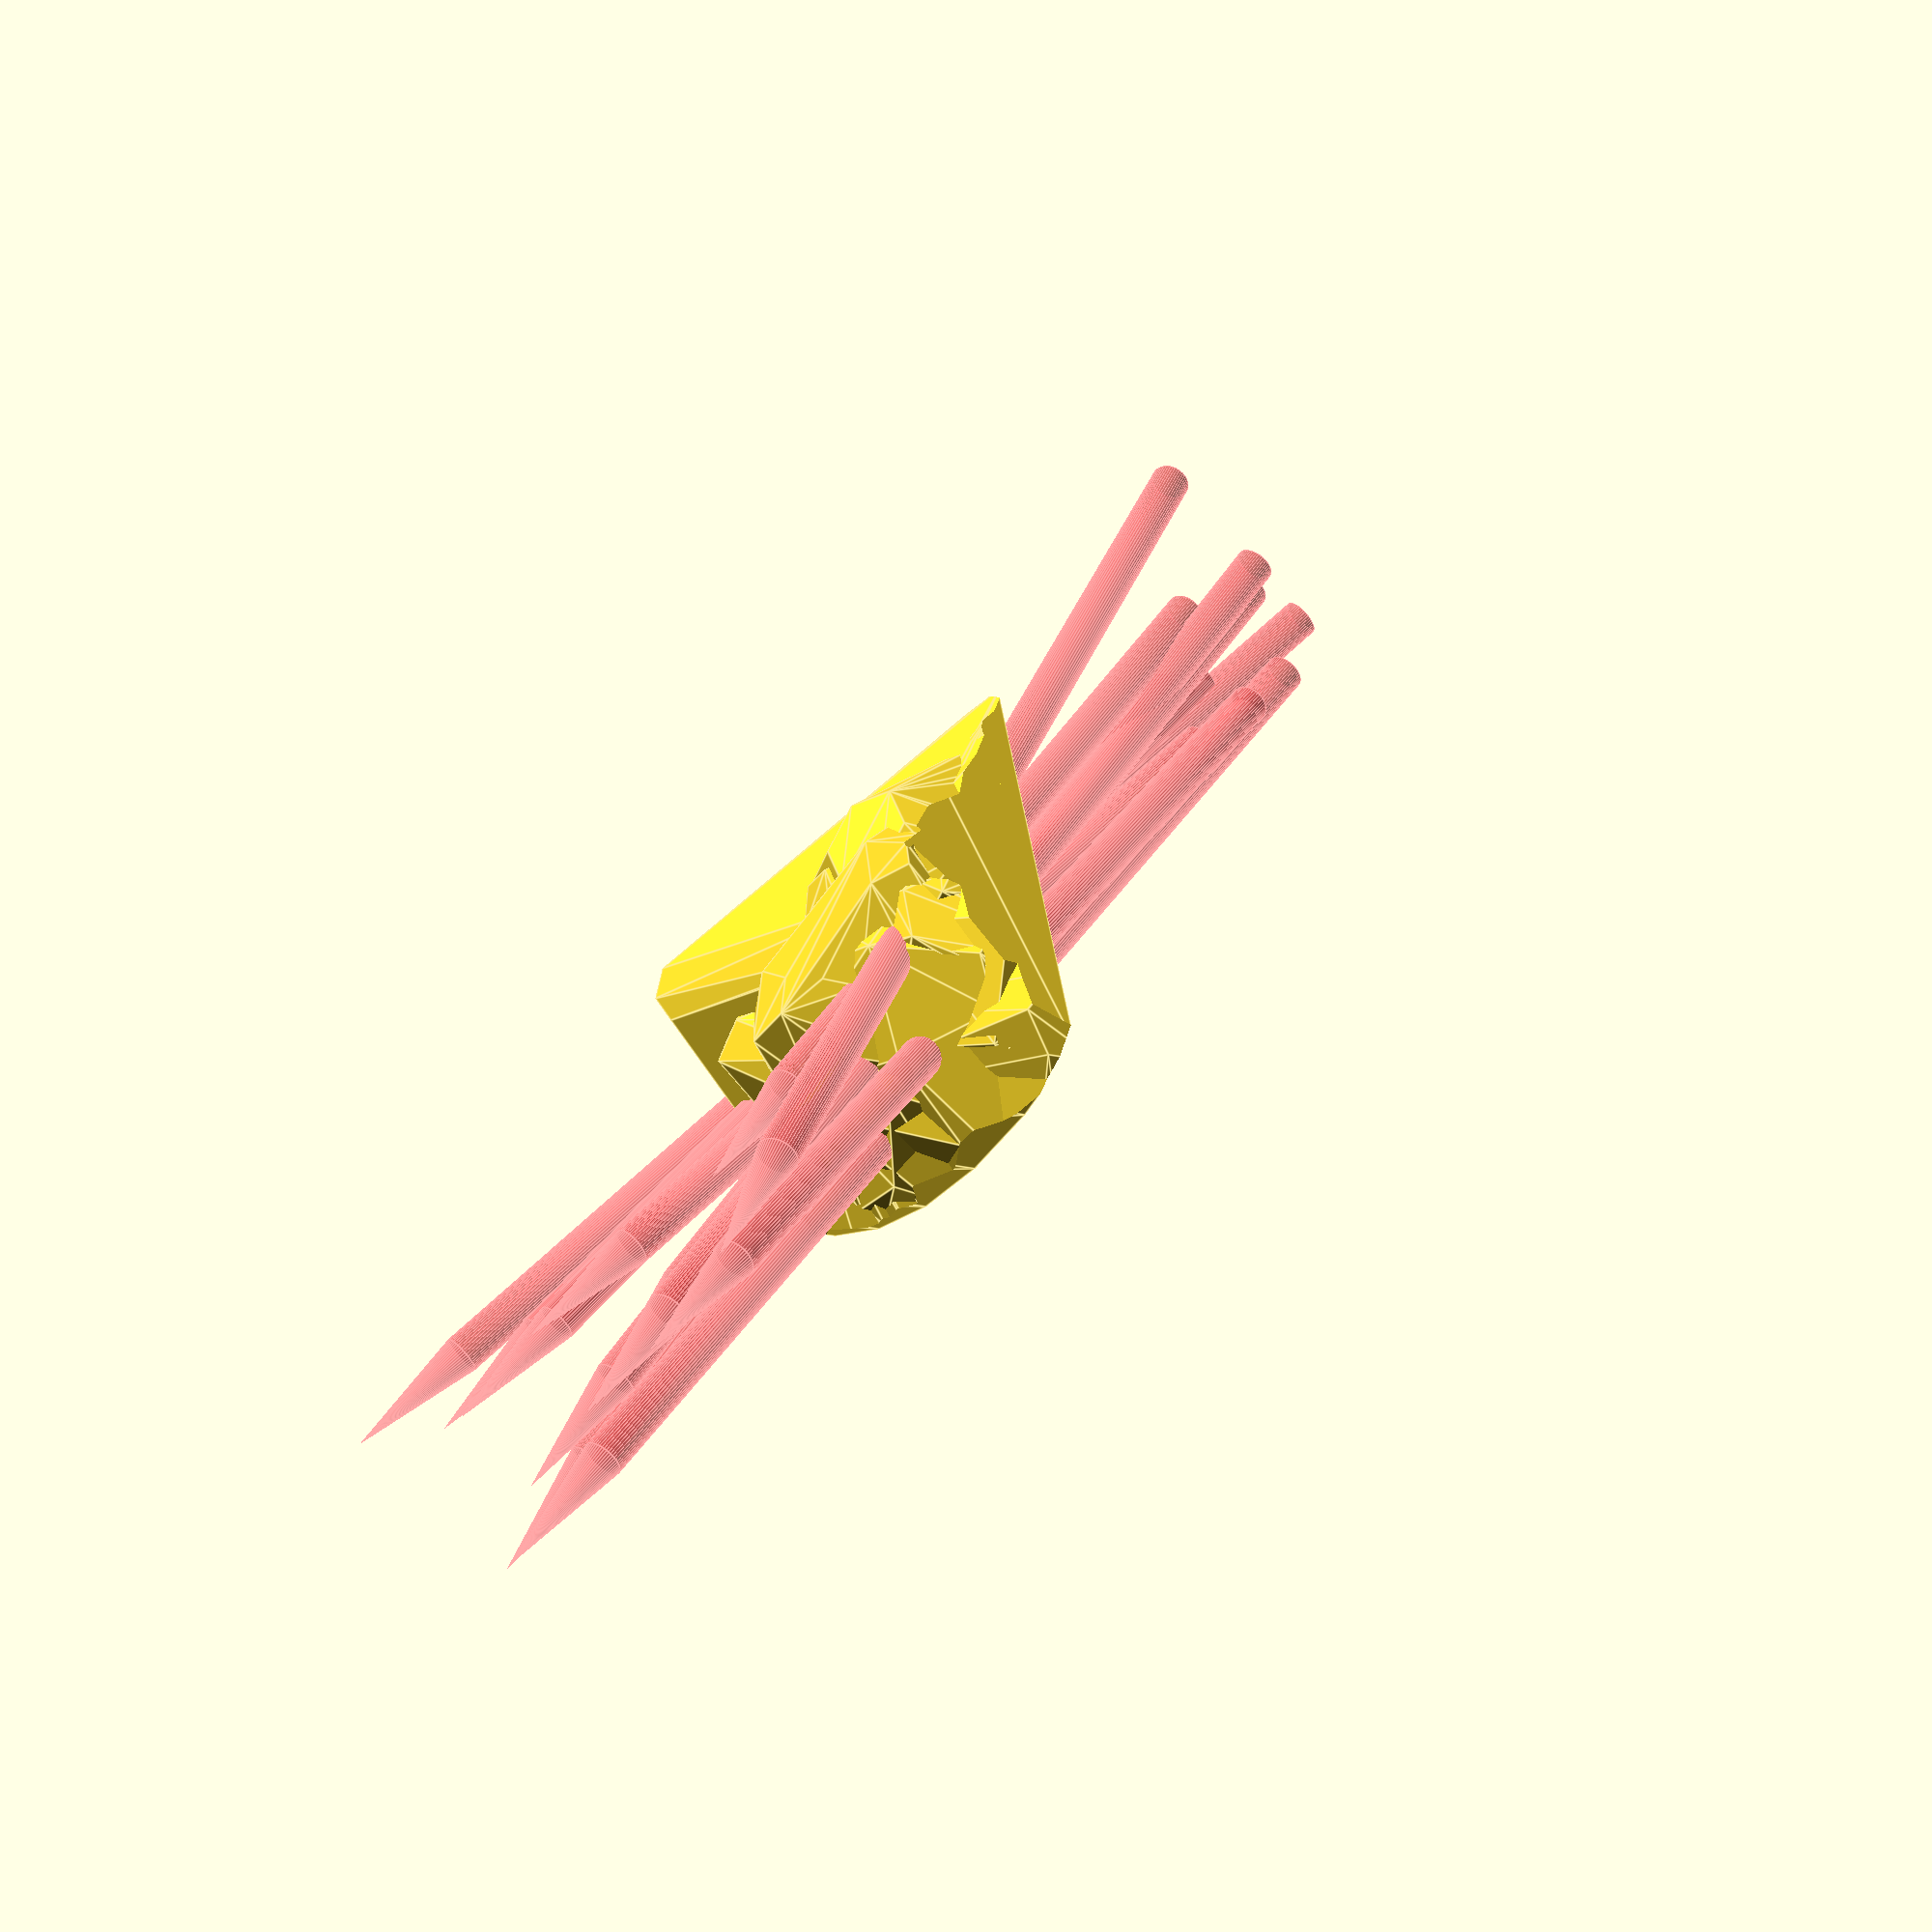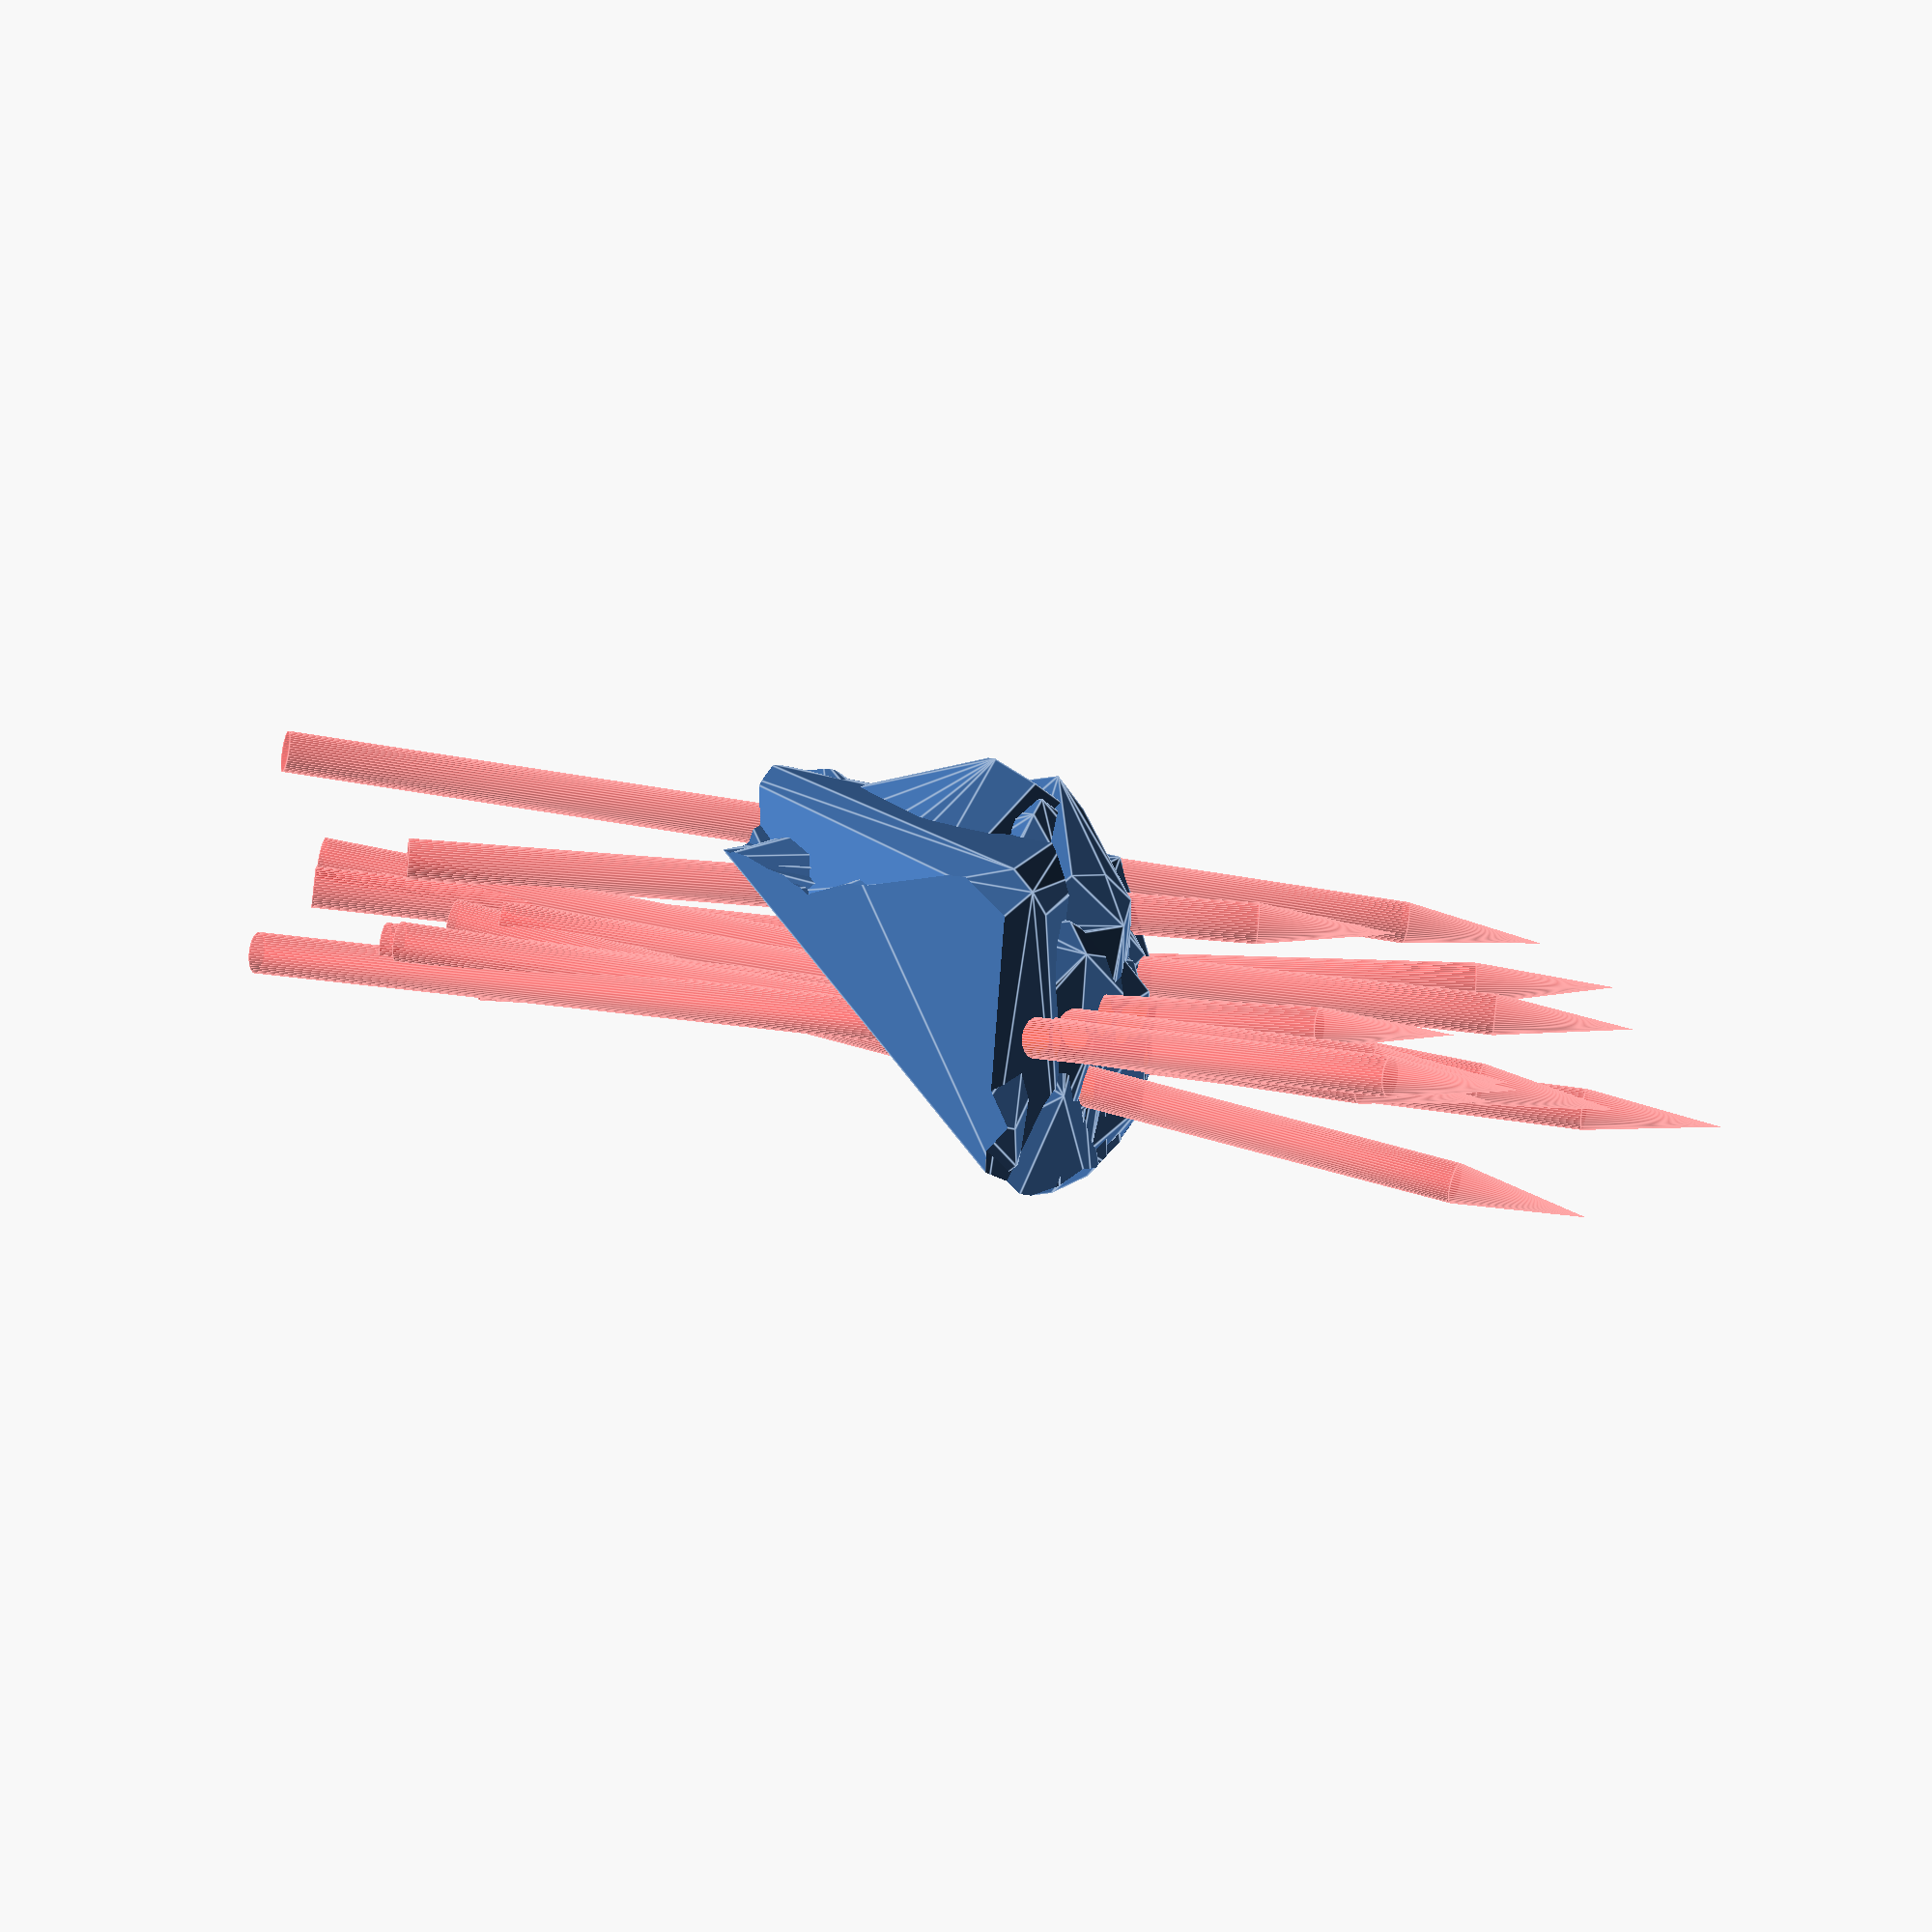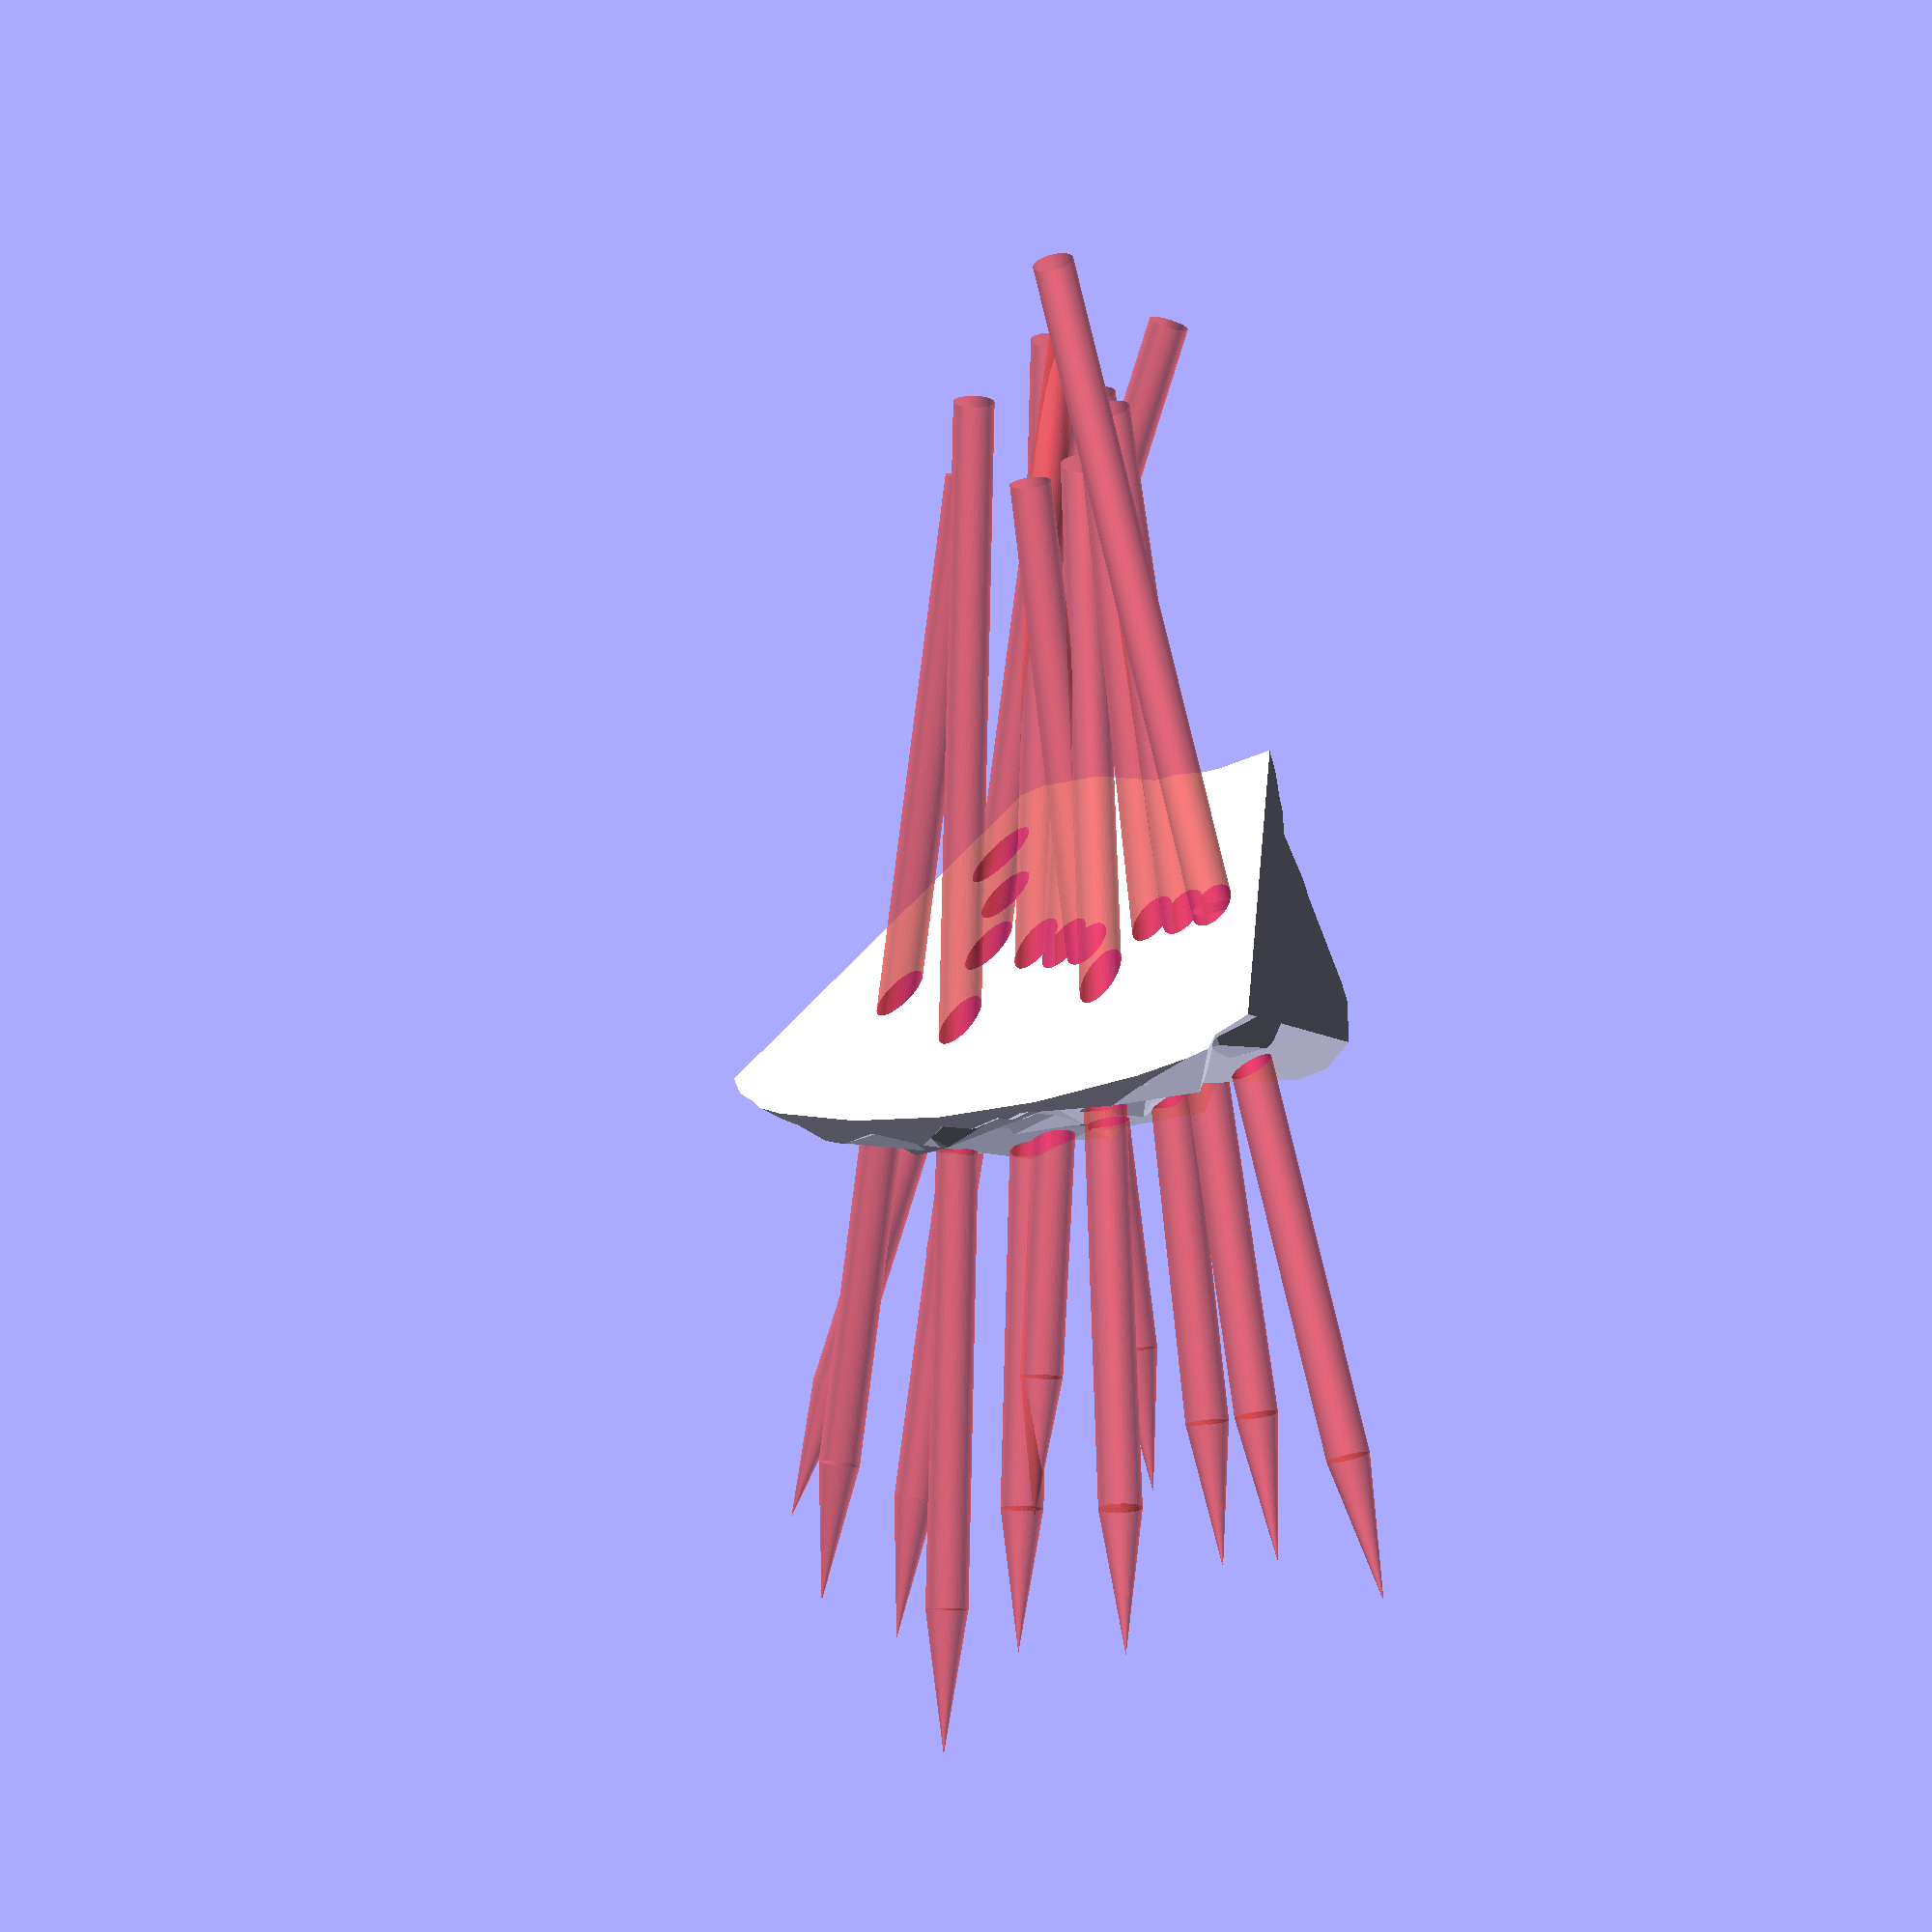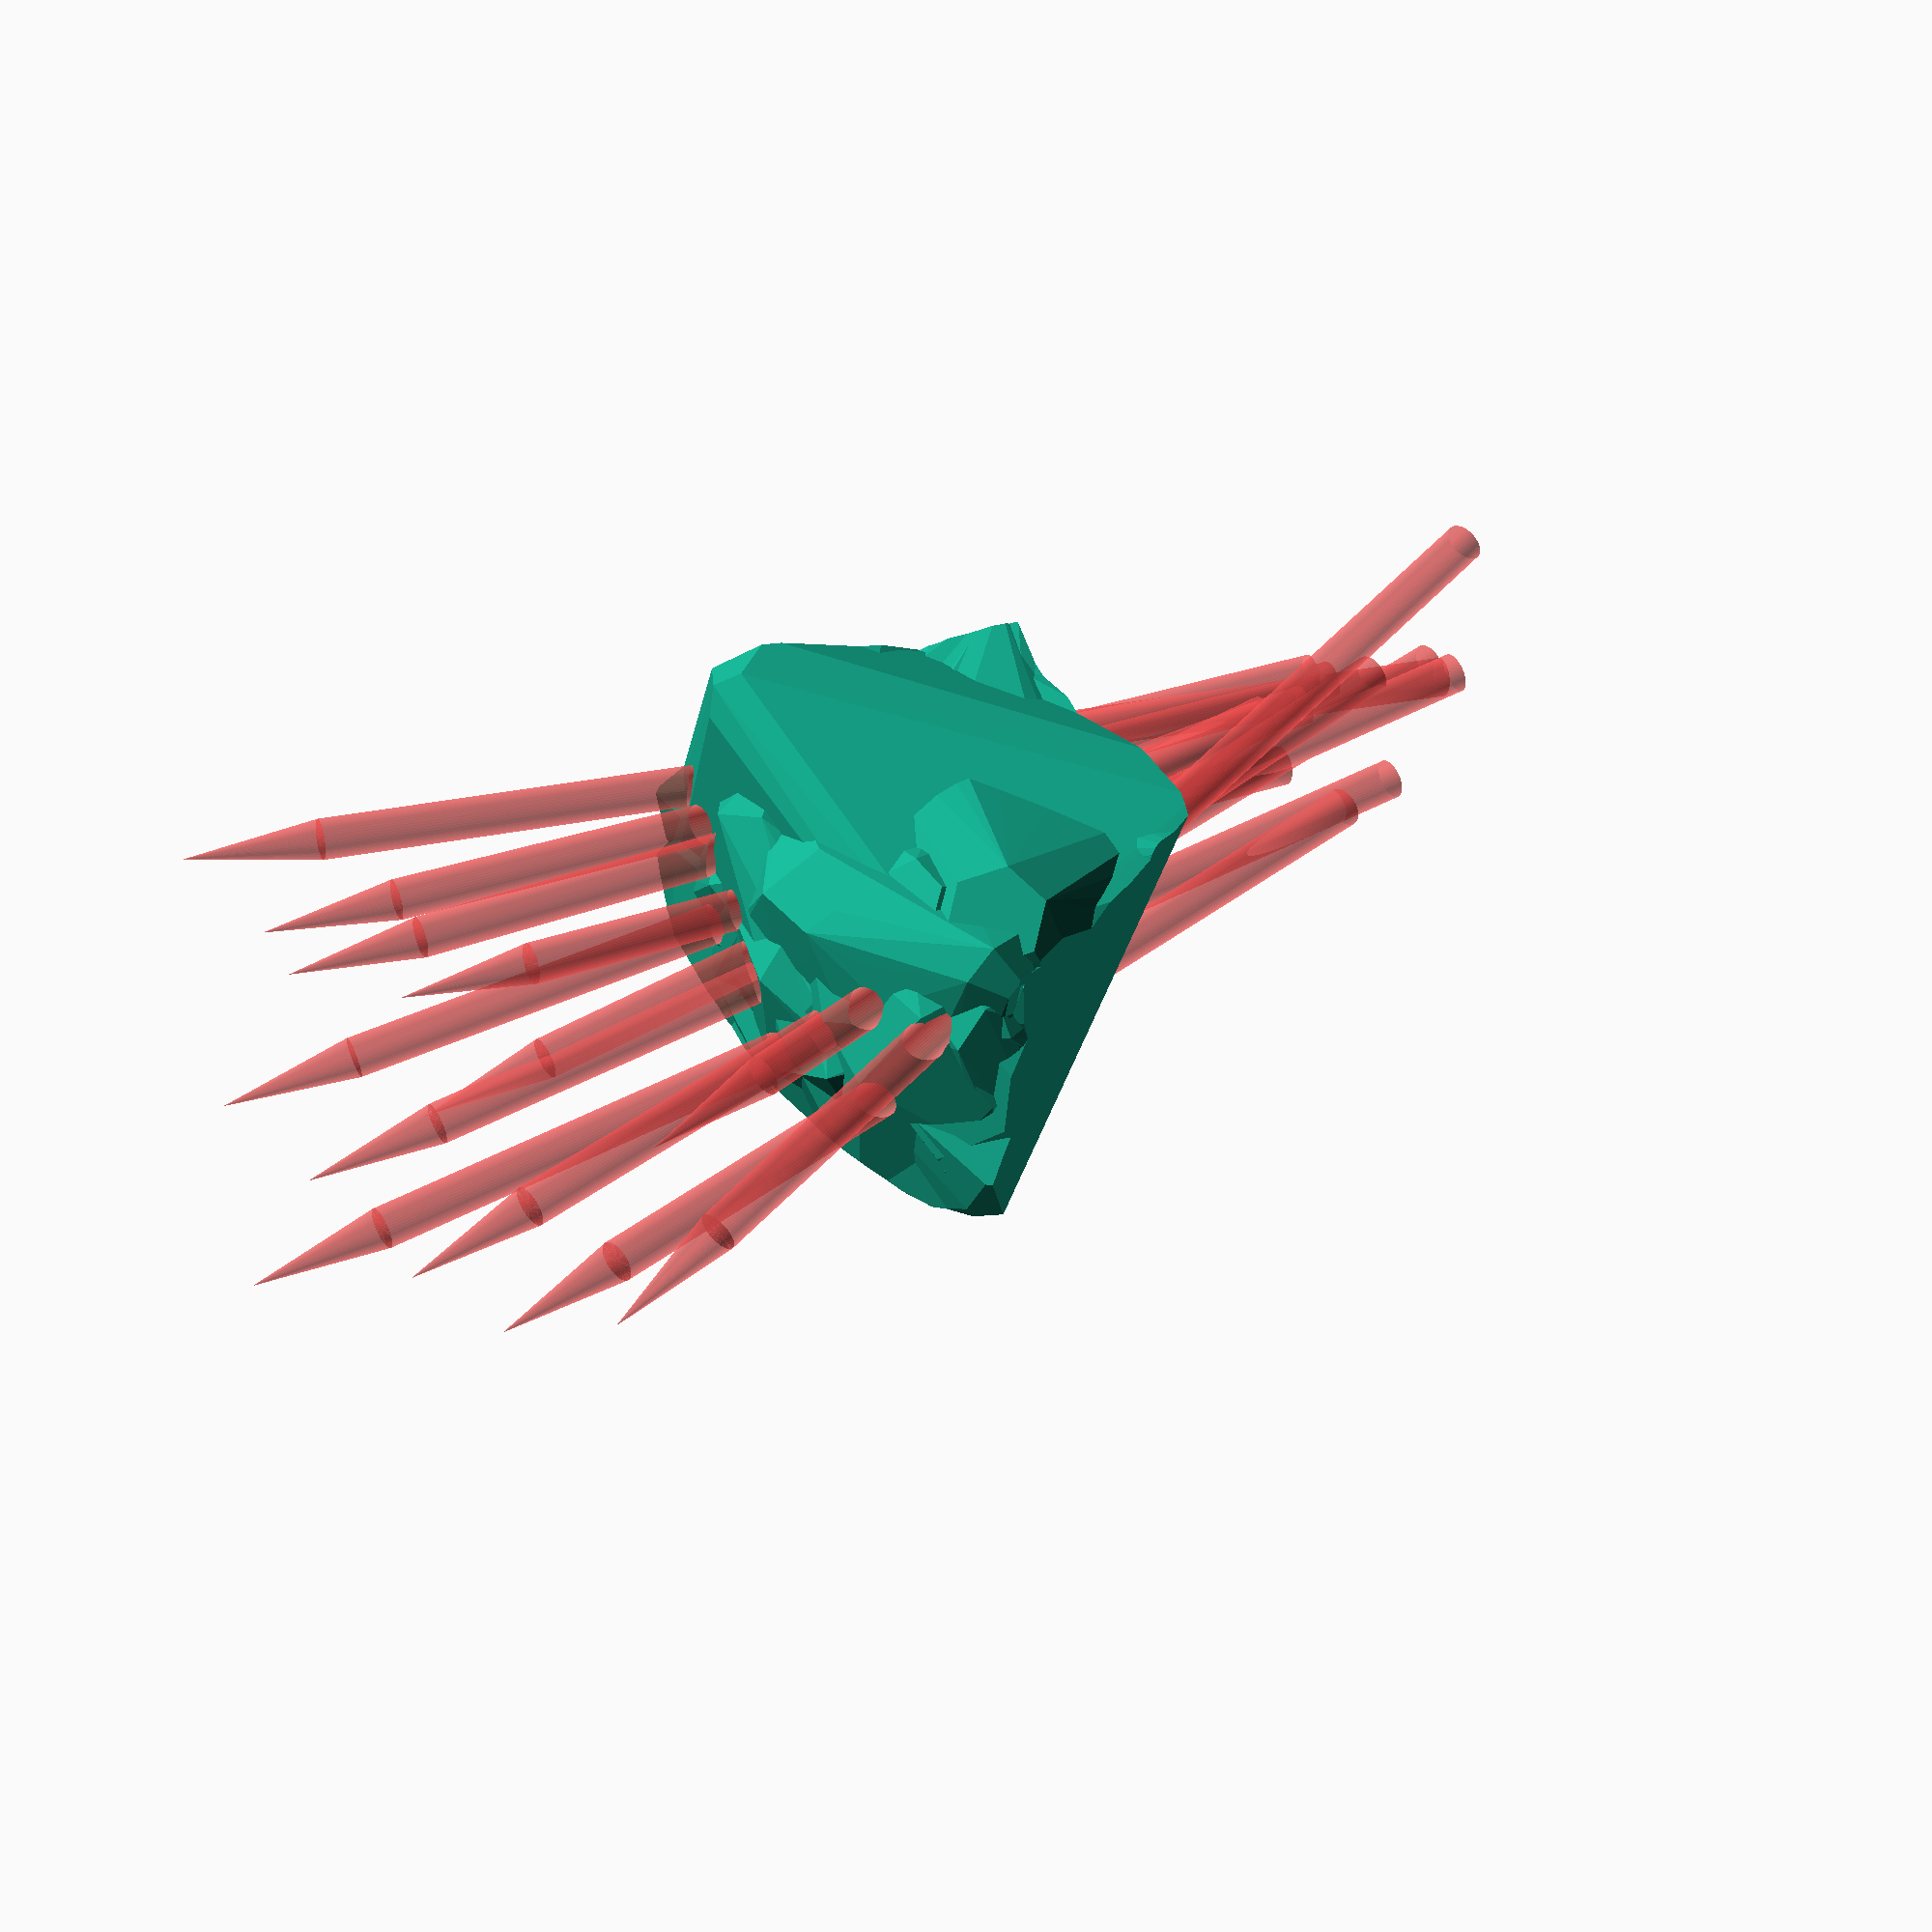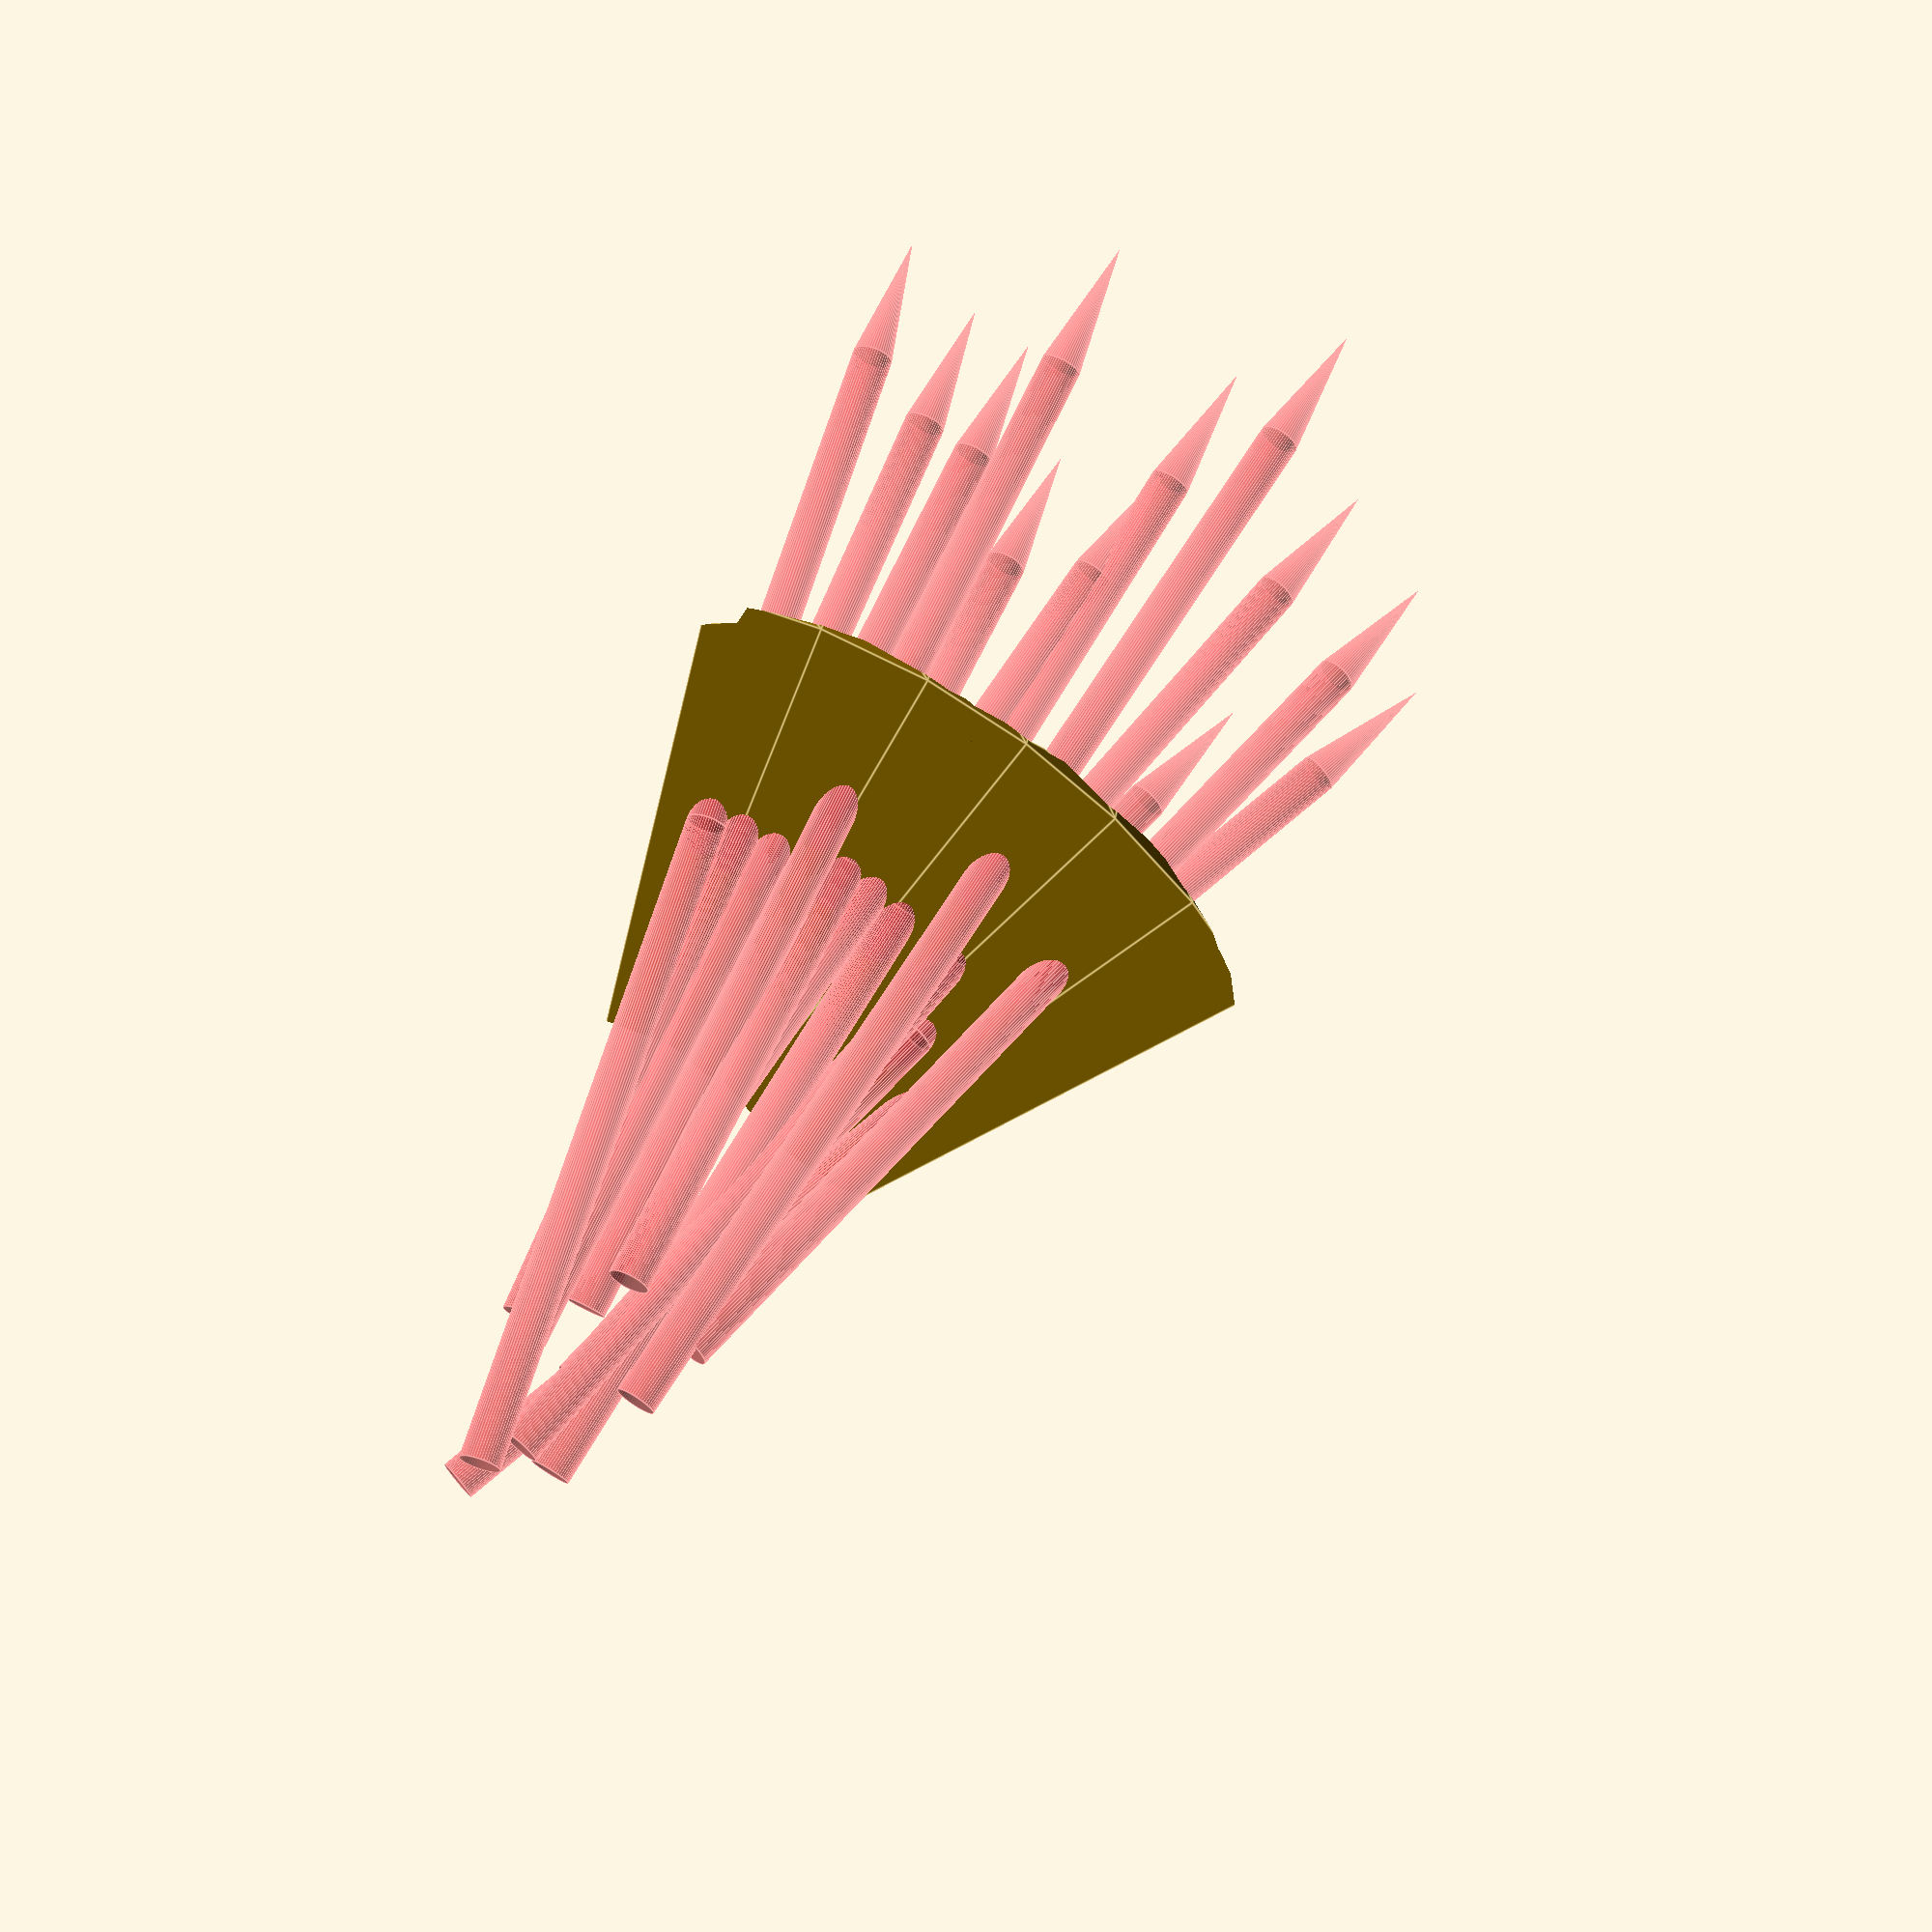
<openscad>
RANDOM_SEED_MOUND = 156;
RANDOM_SEED_SPIKES = 156;

LENGTH = 25;
WIDTH = 20;
HEIGHT = 12;
ANGLE = 45;

SPIKE_DIA = 2.1;
SPIKE_LENGTH = 30;
SPIKE_TOP_LENGTH = 7;
N_SPIKES = LENGTH/2;

X_BASE_ANGLE = 55;
Y_BASE_ANGLE = 0;

X_ANGLE_RAND = 10;
Y_ANGLE_RAND = 5;
X_RAND = 0;
Y_RAND = 6;
Z_RAND = 2;
LENGTH_RAND = 5;

MOUND_CHUNKYNESS = 6;
MOUND_CHUNK_MAX_SIZE = 15;
MOUND_CHUNKS = 300;
MOUND_CHUNKS_GROUP = 10;

$fn = 50;

module spike(dia, length, top_length) {
    union() {
        cylinder(d = dia, h = length - top_length);
        translate([0, 0, length - top_length])
        cylinder(d1 = dia, d2 = 0, h = top_length);
        translate([0, 0, -length])
        cylinder(d = dia, h = length);
    }
}

module spikes() {
    seeds = rands(0, 12375764435432, 6, RANDOM_SEED_SPIKES);
    x_delta = rands(-X_RAND, X_RAND, N_SPIKES, seeds[0]);
    y_delta = rands(-Y_RAND, Y_RAND, N_SPIKES, seeds[1]);
    z_delta = rands(0, Z_RAND, N_SPIKES, seeds[2]);
    x_angle_delta = rands(-X_ANGLE_RAND, X_ANGLE_RAND, N_SPIKES, seeds[3]);
    y_angle_delta = rands(-Y_ANGLE_RAND, Y_ANGLE_RAND, N_SPIKES, seeds[4]);
    len_delta = rands(-LENGTH_RAND, LENGTH_RAND, N_SPIKES, seeds[5]);

    for(i = [0:N_SPIKES-1]) {
        x = (i + 1) * LENGTH/(N_SPIKES+1) + x_delta[i] - LENGTH/2;
        rotate([0, 0, (x / LENGTH) * ANGLE])
        translate([x, y_delta[i], z_delta[i]])
        rotate([X_BASE_ANGLE + x_angle_delta[i], Y_BASE_ANGLE + y_angle_delta[i], 0])
        spike(SPIKE_DIA, SPIKE_LENGTH + len_delta[i], SPIKE_TOP_LENGTH);
    }
}

module base(width, length, height, angle) {
    if(angle == 0) {
        translate([-length/2, -width/2, 0])
        cube(size = [length, width, height]);
    } else {
        r = (length + width/2) * 360/(2 * angle * 3.1415);
        translate([0, r - width/2, 0])
        rotate([0, 0, 270 - angle/2])
        rotate_extrude(angle = angle, convexity = 10)
        square(size = [r, height]);
    }
}

module mound() {
    seeds = rands(0, 12375764435432, 4, RANDOM_SEED_MOUND);
    x = rands(-LENGTH/2, LENGTH/2, MOUND_CHUNKS, seeds[0]);
    y = rands(-WIDTH/2, WIDTH/2, MOUND_CHUNKS, seeds[1]);
    z = rands(0, HEIGHT, MOUND_CHUNKS, seeds[2]);
    size = rands(1, MOUND_CHUNK_MAX_SIZE, MOUND_CHUNKS, seeds[3]);
    intersection() {
        base(WIDTH, LENGTH, HEIGHT, ANGLE);
        union() {
            for(i = [0:MOUND_CHUNKS/MOUND_CHUNKS_GROUP-1]) {
                hull() {
                    for(j = [0:MOUND_CHUNKS_GROUP-1]) {
                        index = i * MOUND_CHUNKS_GROUP + j;
                        z_delta = z[index] * (WIDTH/2 - abs(y[index]))/(WIDTH/2) - size[index]/2;
                        rotate([0, 0, (x[index] / LENGTH) * ANGLE])
                        translate([x[index], y[index], z_delta])
                        rotate([540*x[index], 389*y[index], 734*z[index]])
                        sphere(d = size[index], $fn = MOUND_CHUNKYNESS);
                    }
                }
            }
        }
    }
}

difference() {
    mound();
    #spikes();
}

</openscad>
<views>
elev=201.2 azim=181.5 roll=115.0 proj=p view=edges
elev=64.3 azim=283.2 roll=318.0 proj=o view=edges
elev=236.2 azim=151.1 roll=329.8 proj=p view=solid
elev=21.6 azim=51.5 roll=29.7 proj=p view=wireframe
elev=158.7 azim=323.5 roll=354.5 proj=p view=edges
</views>
